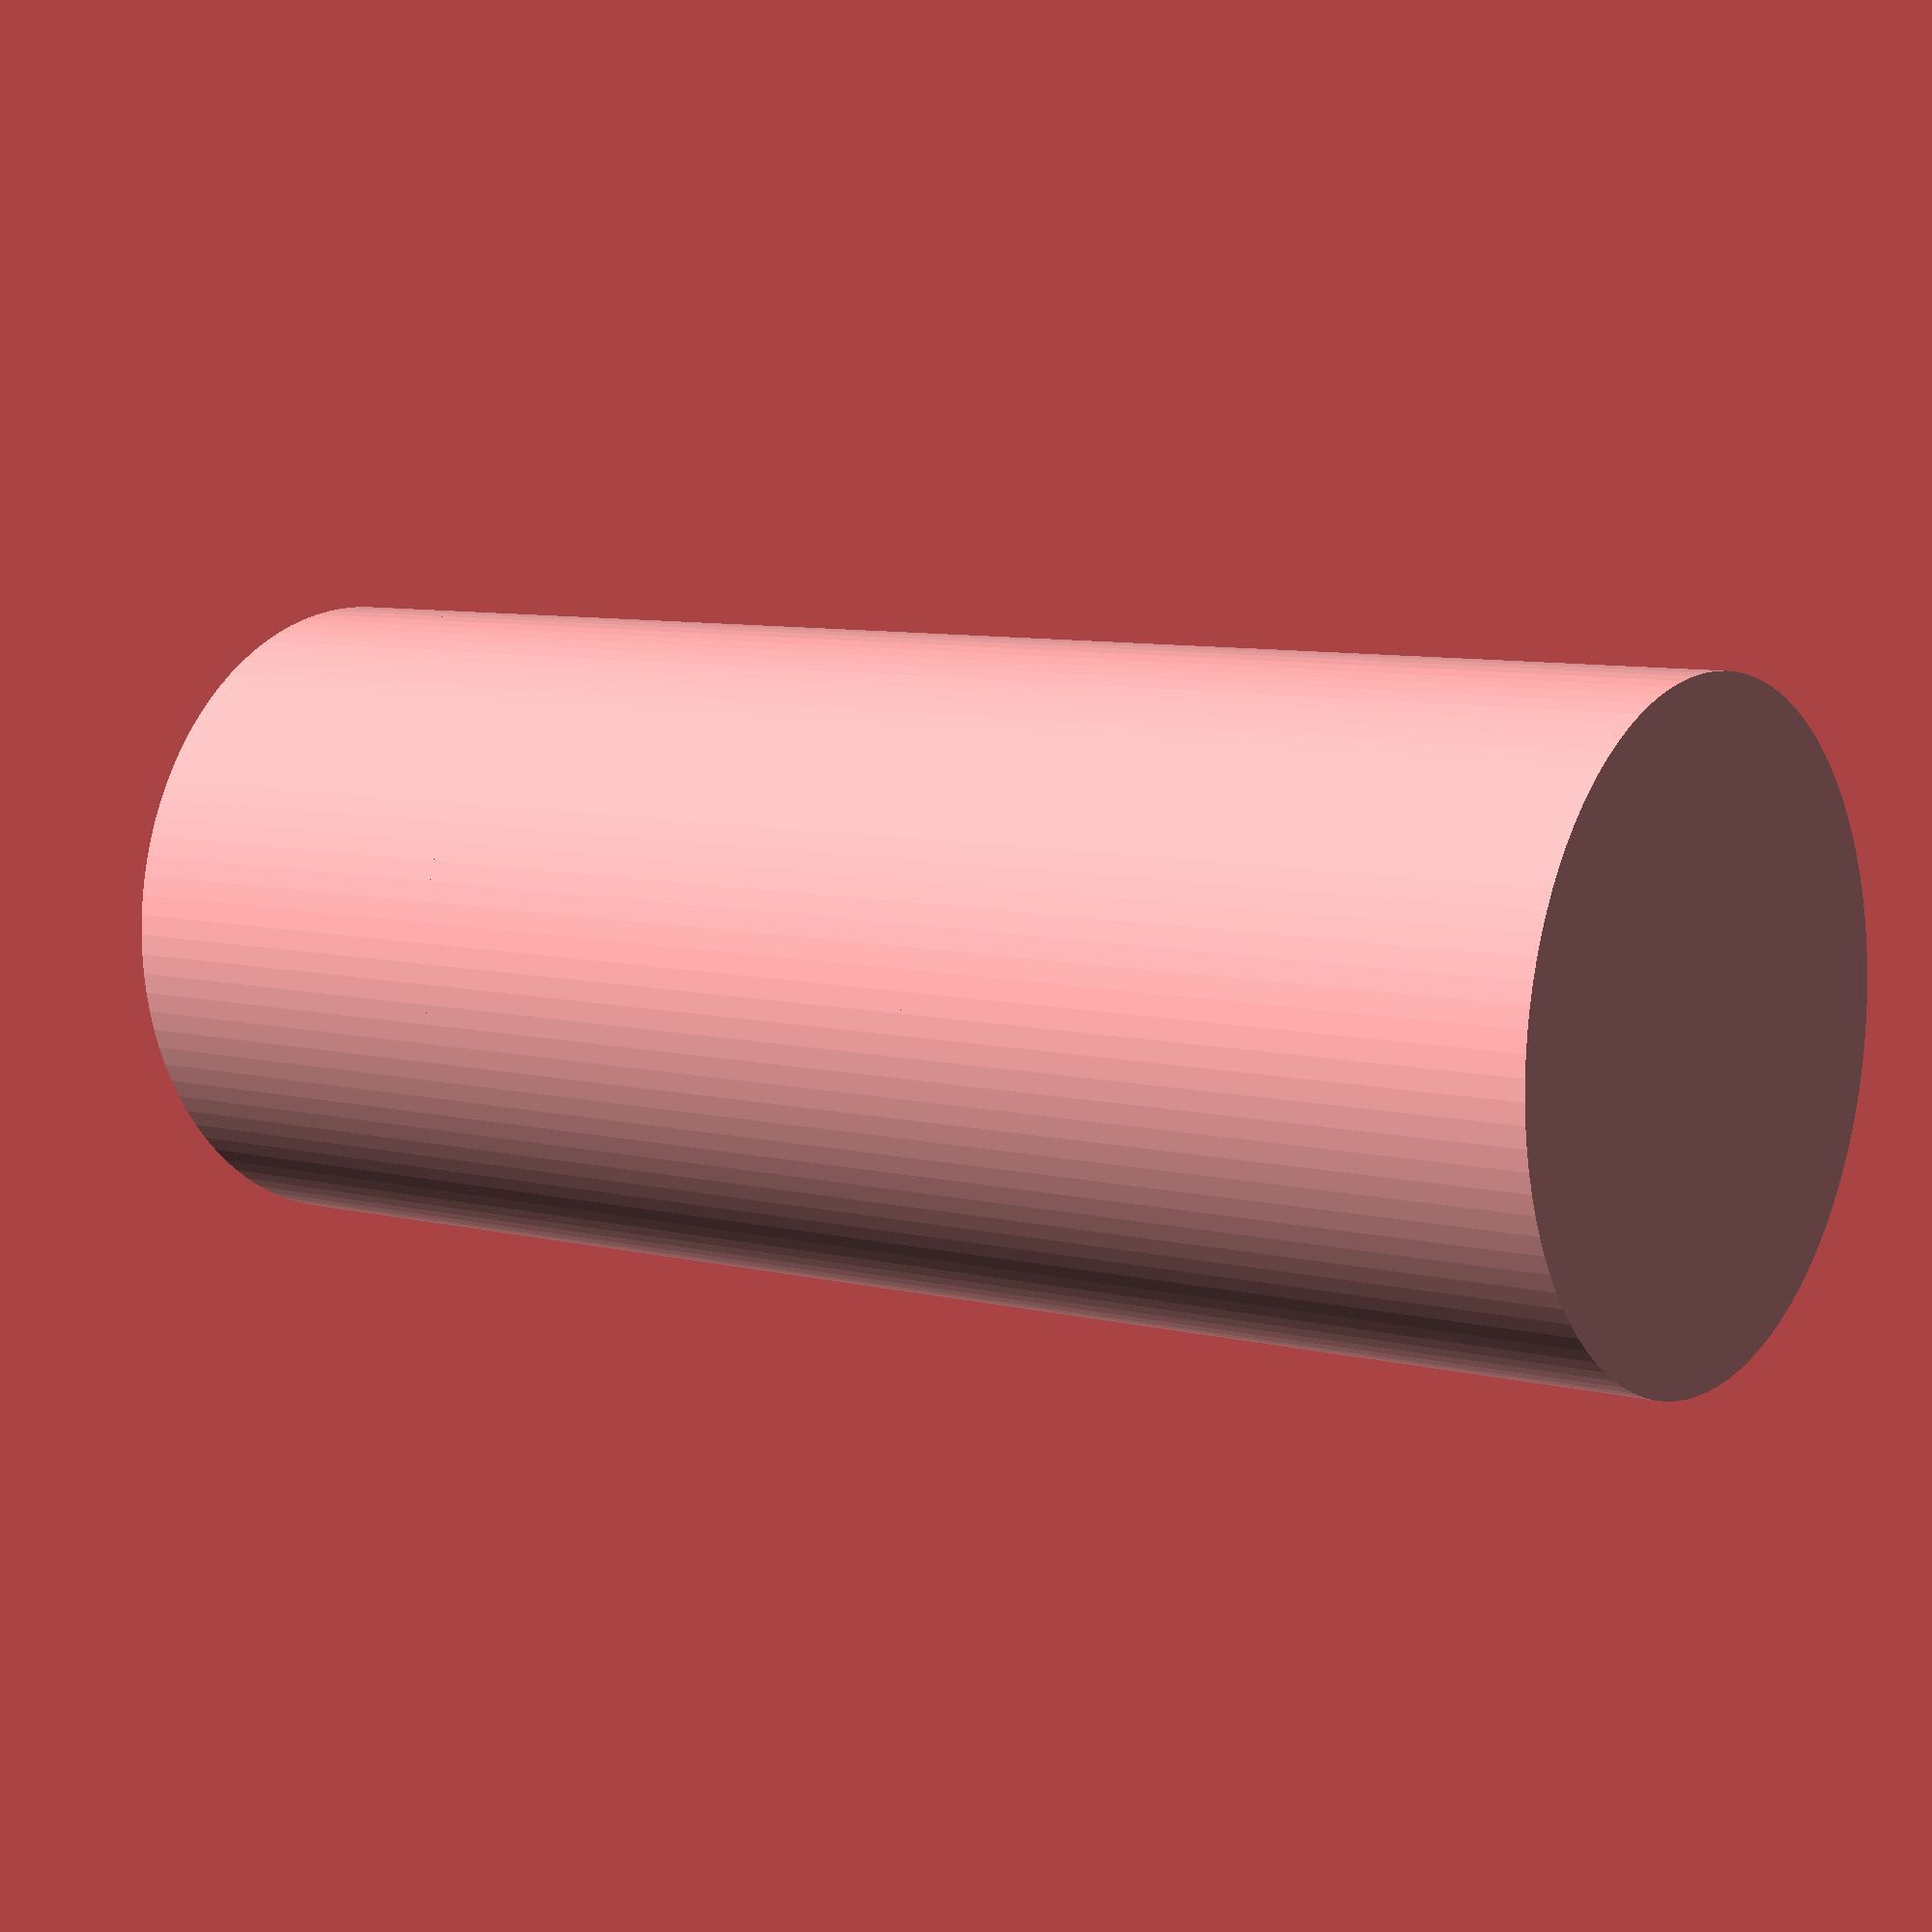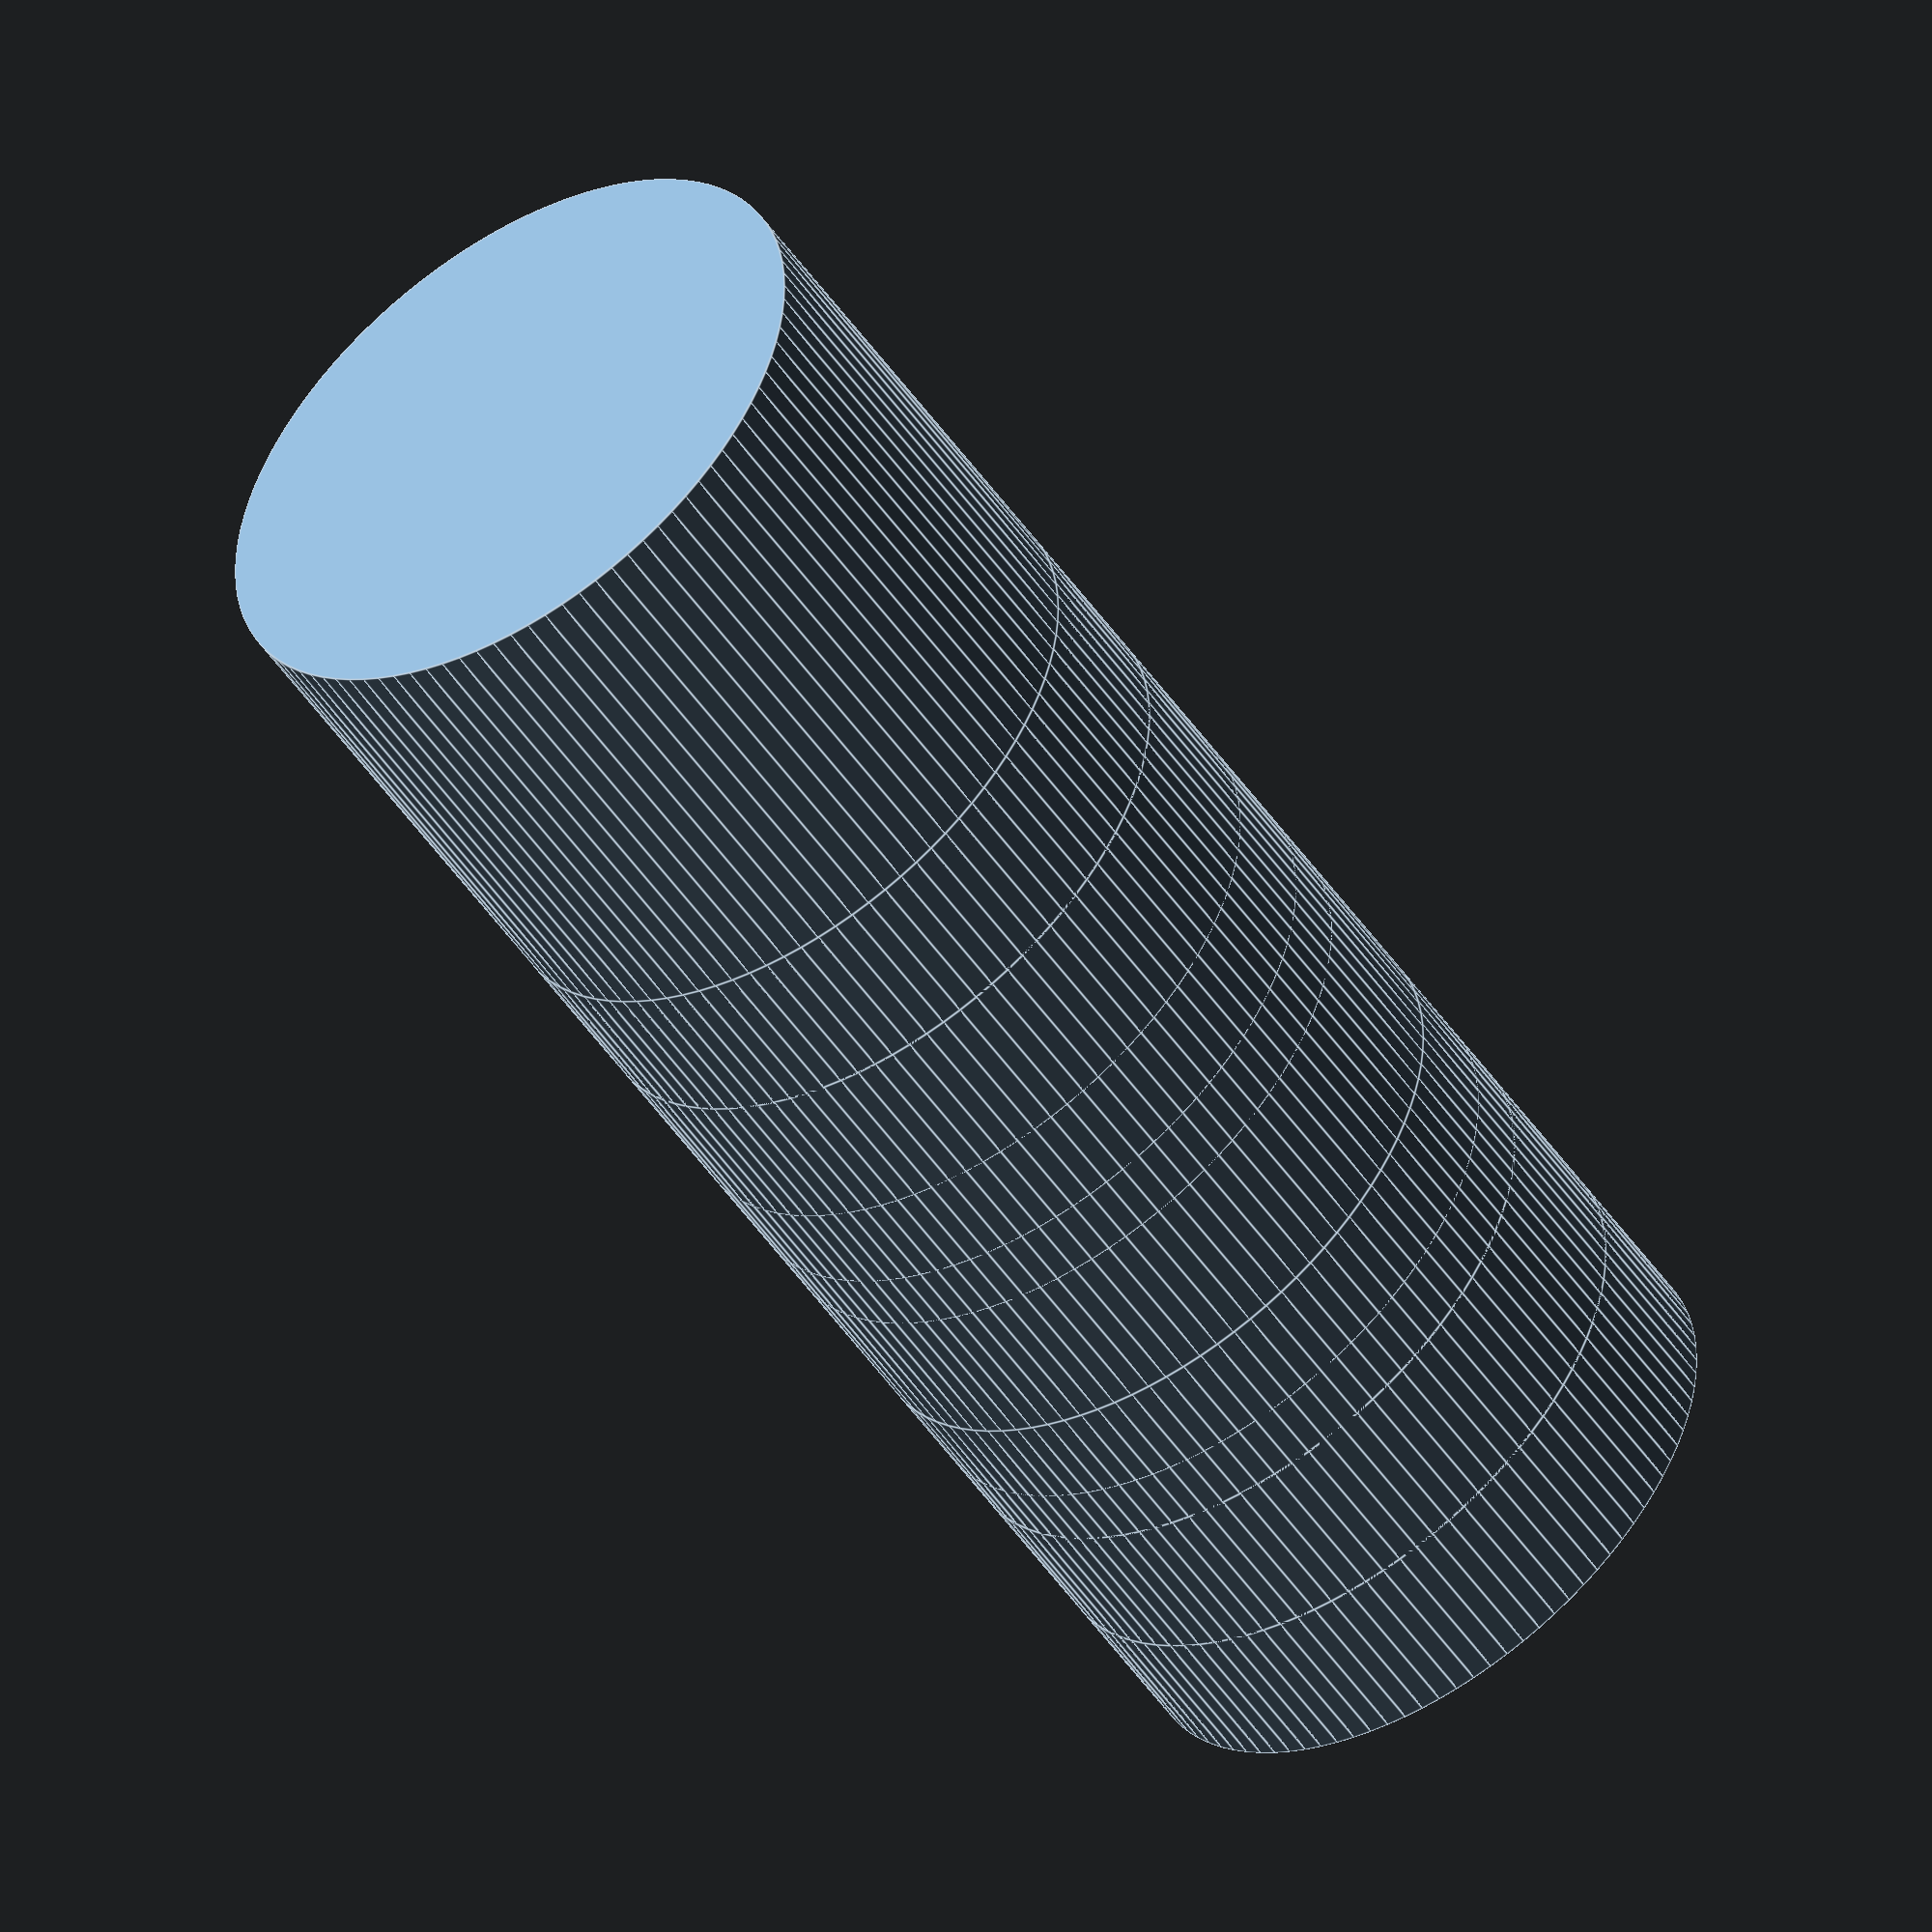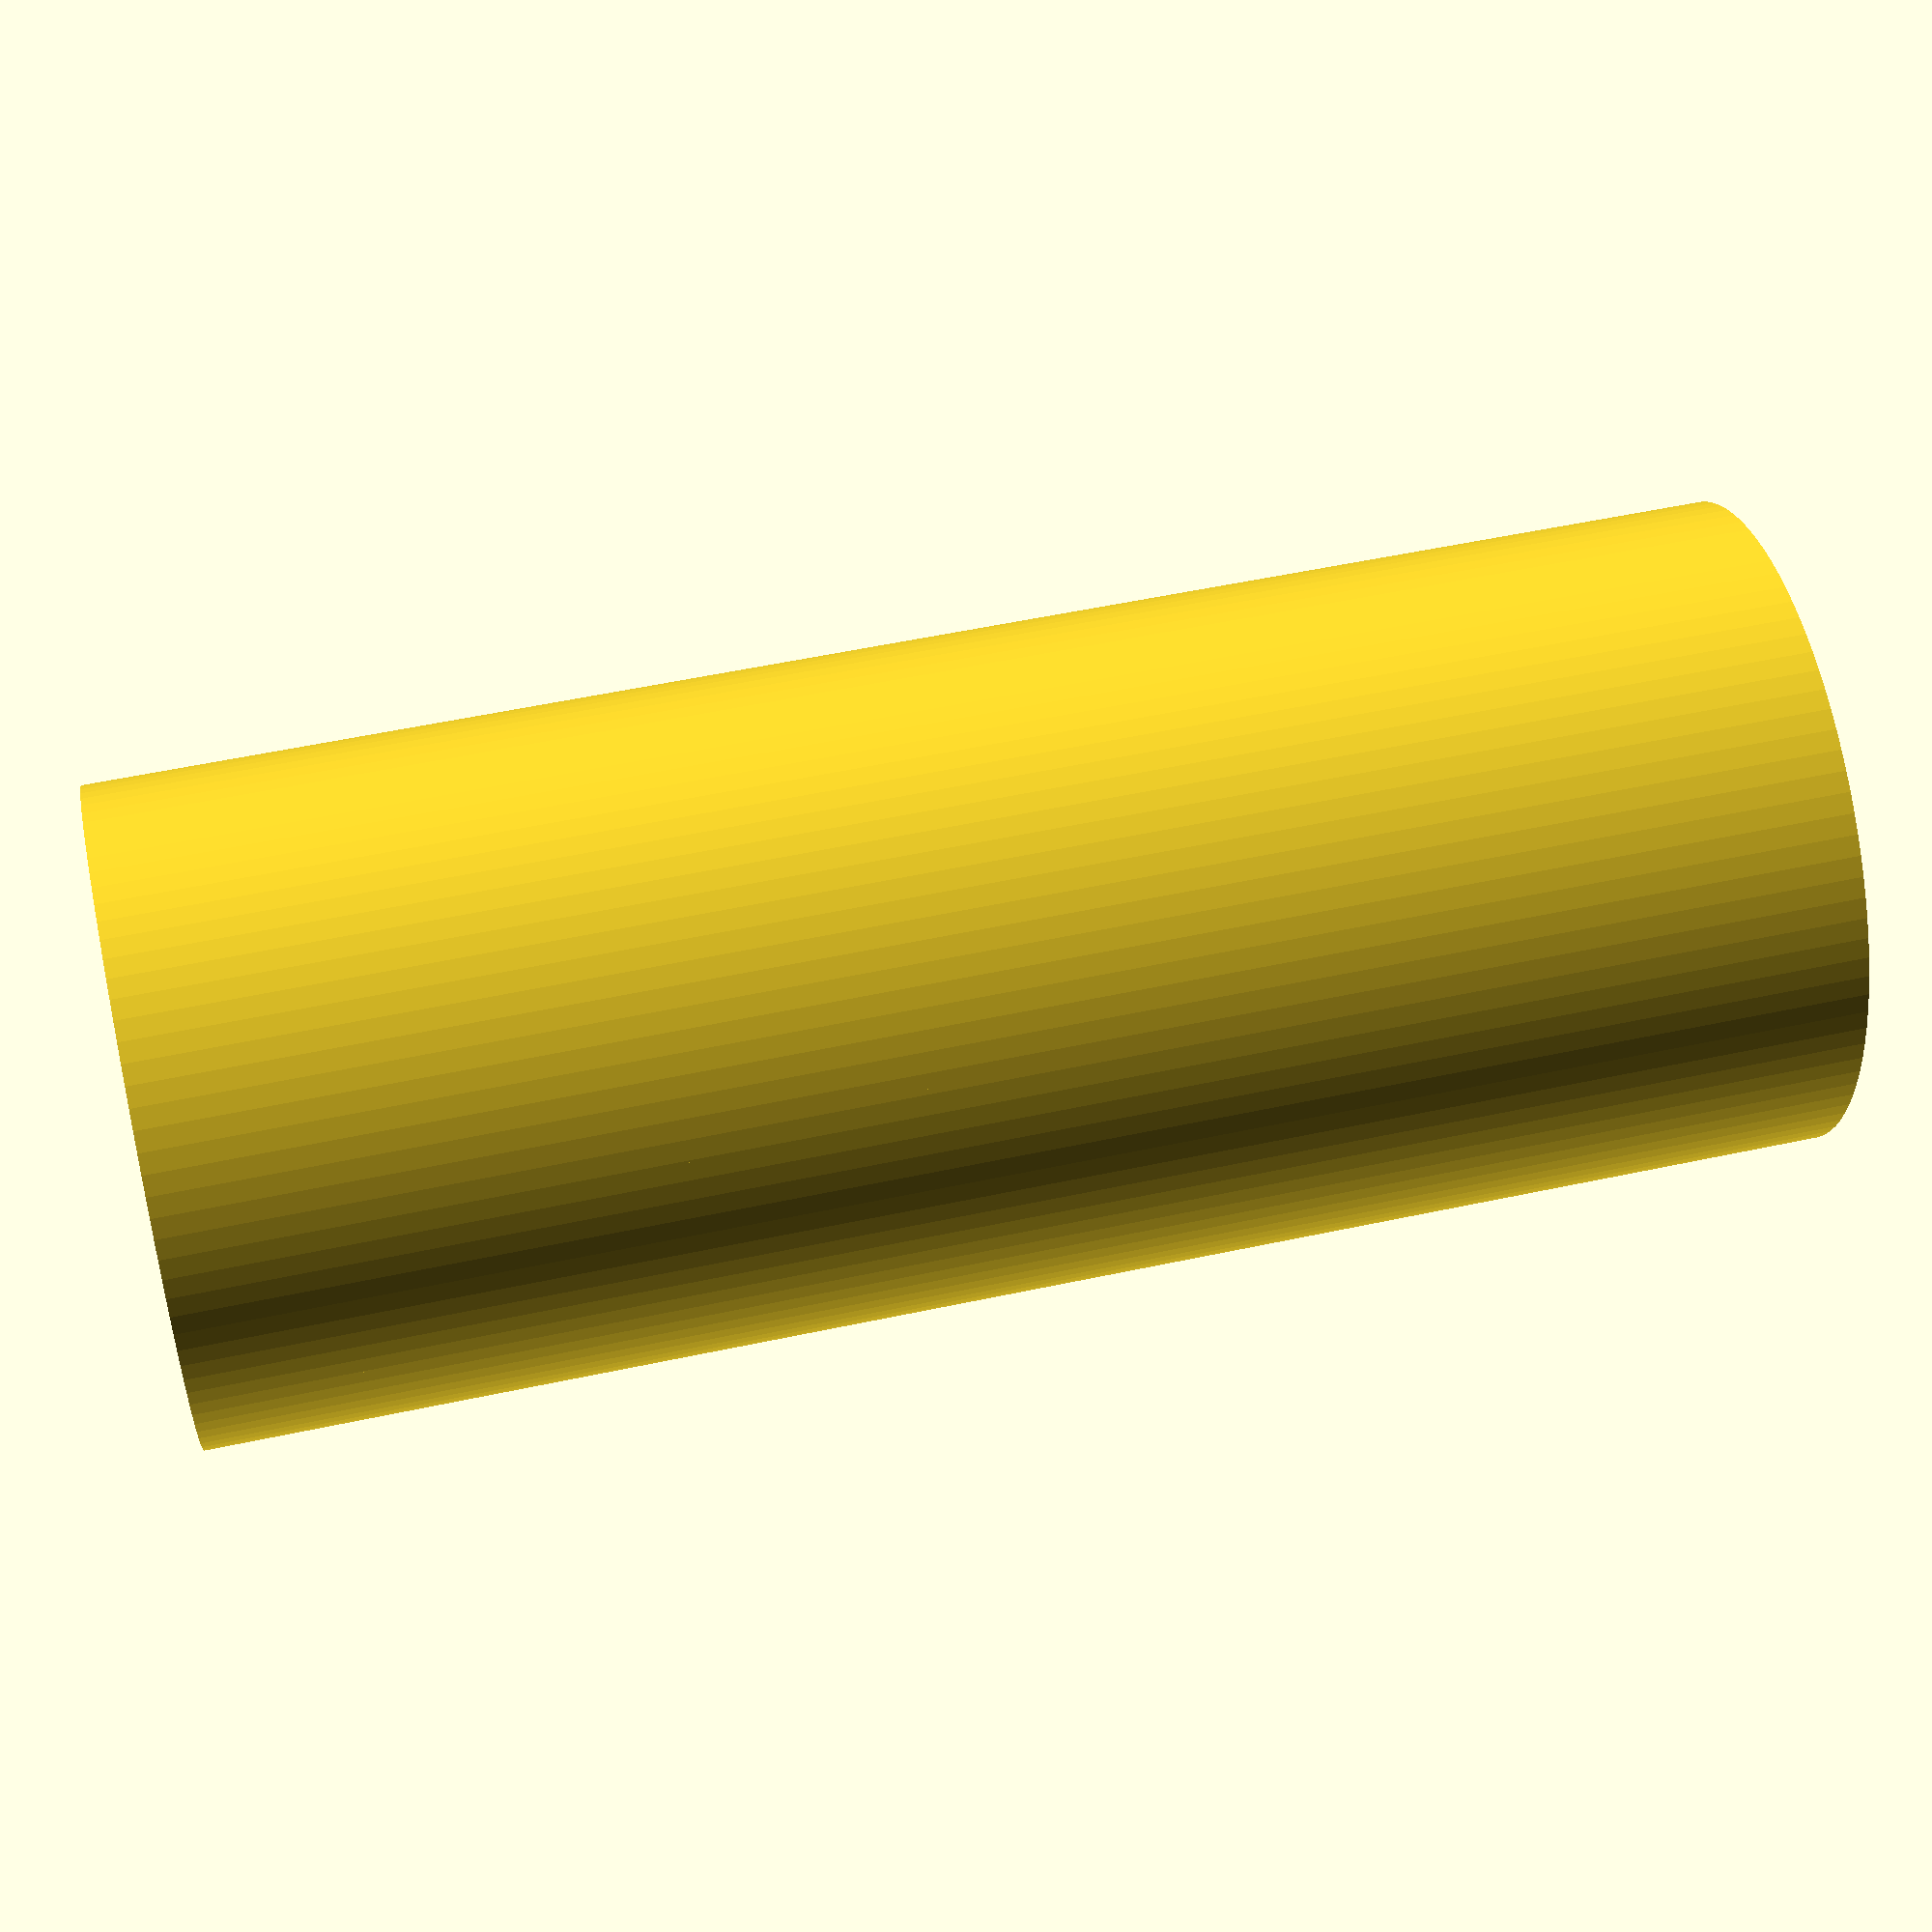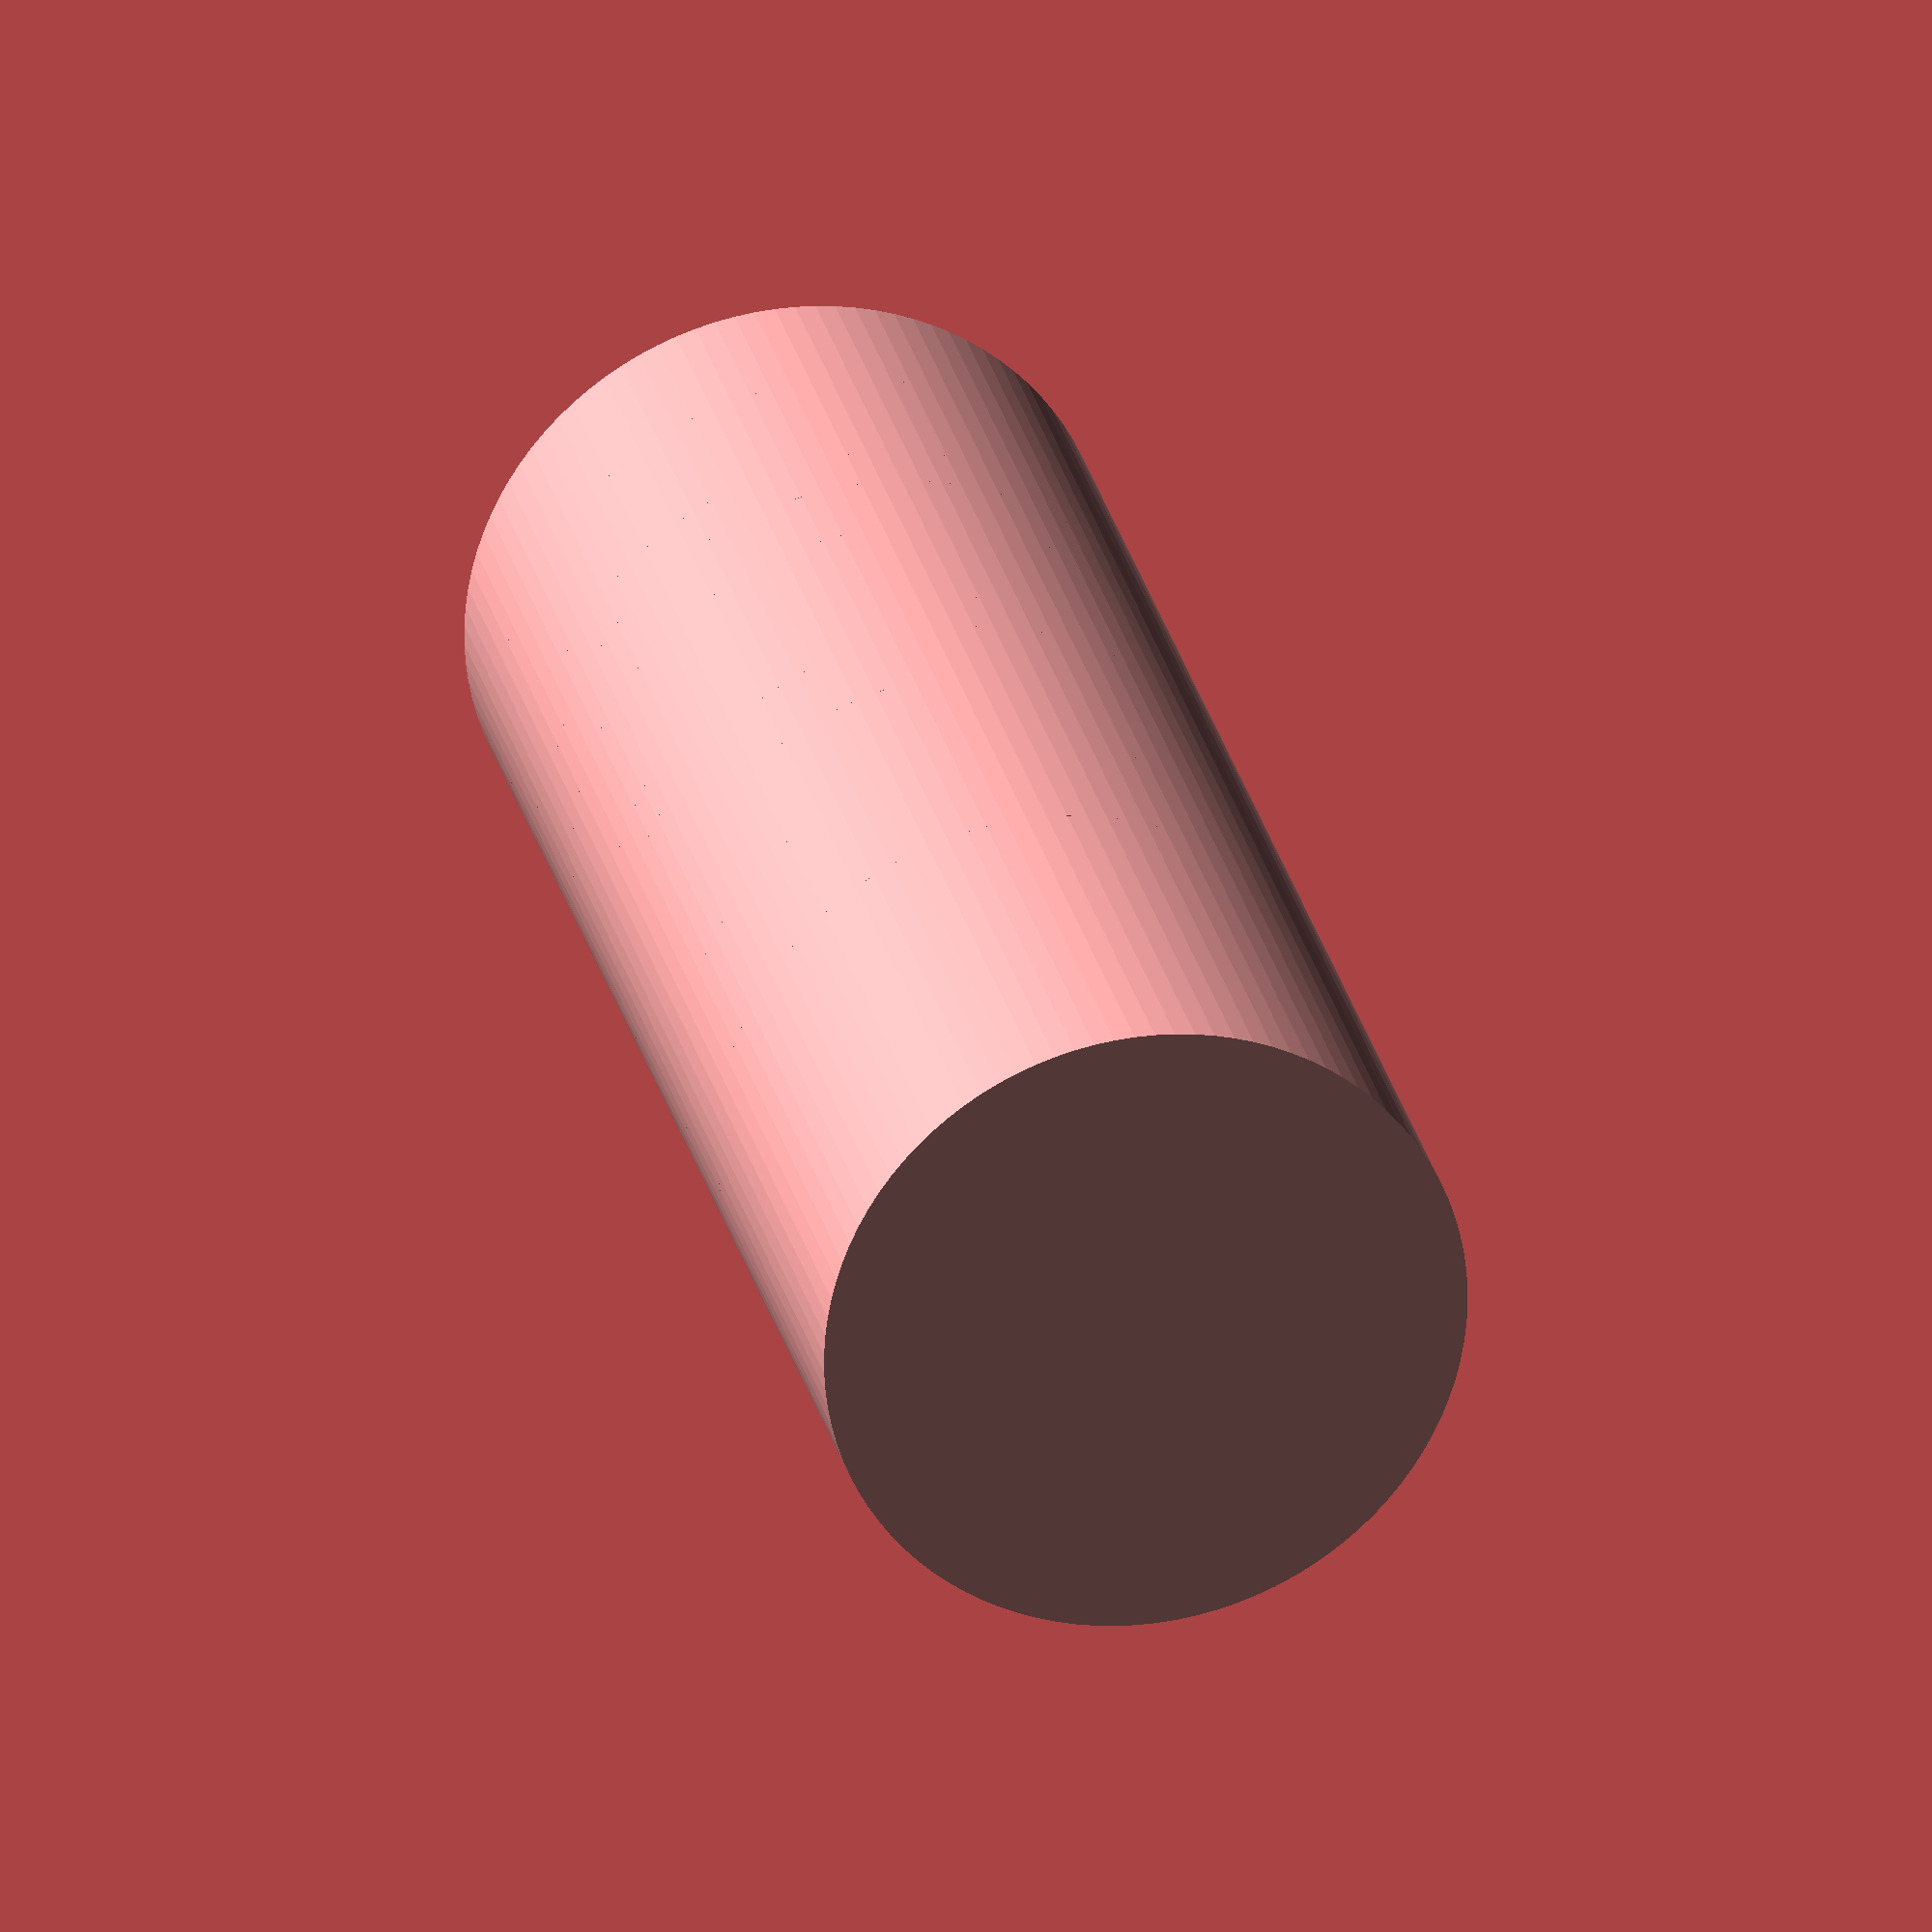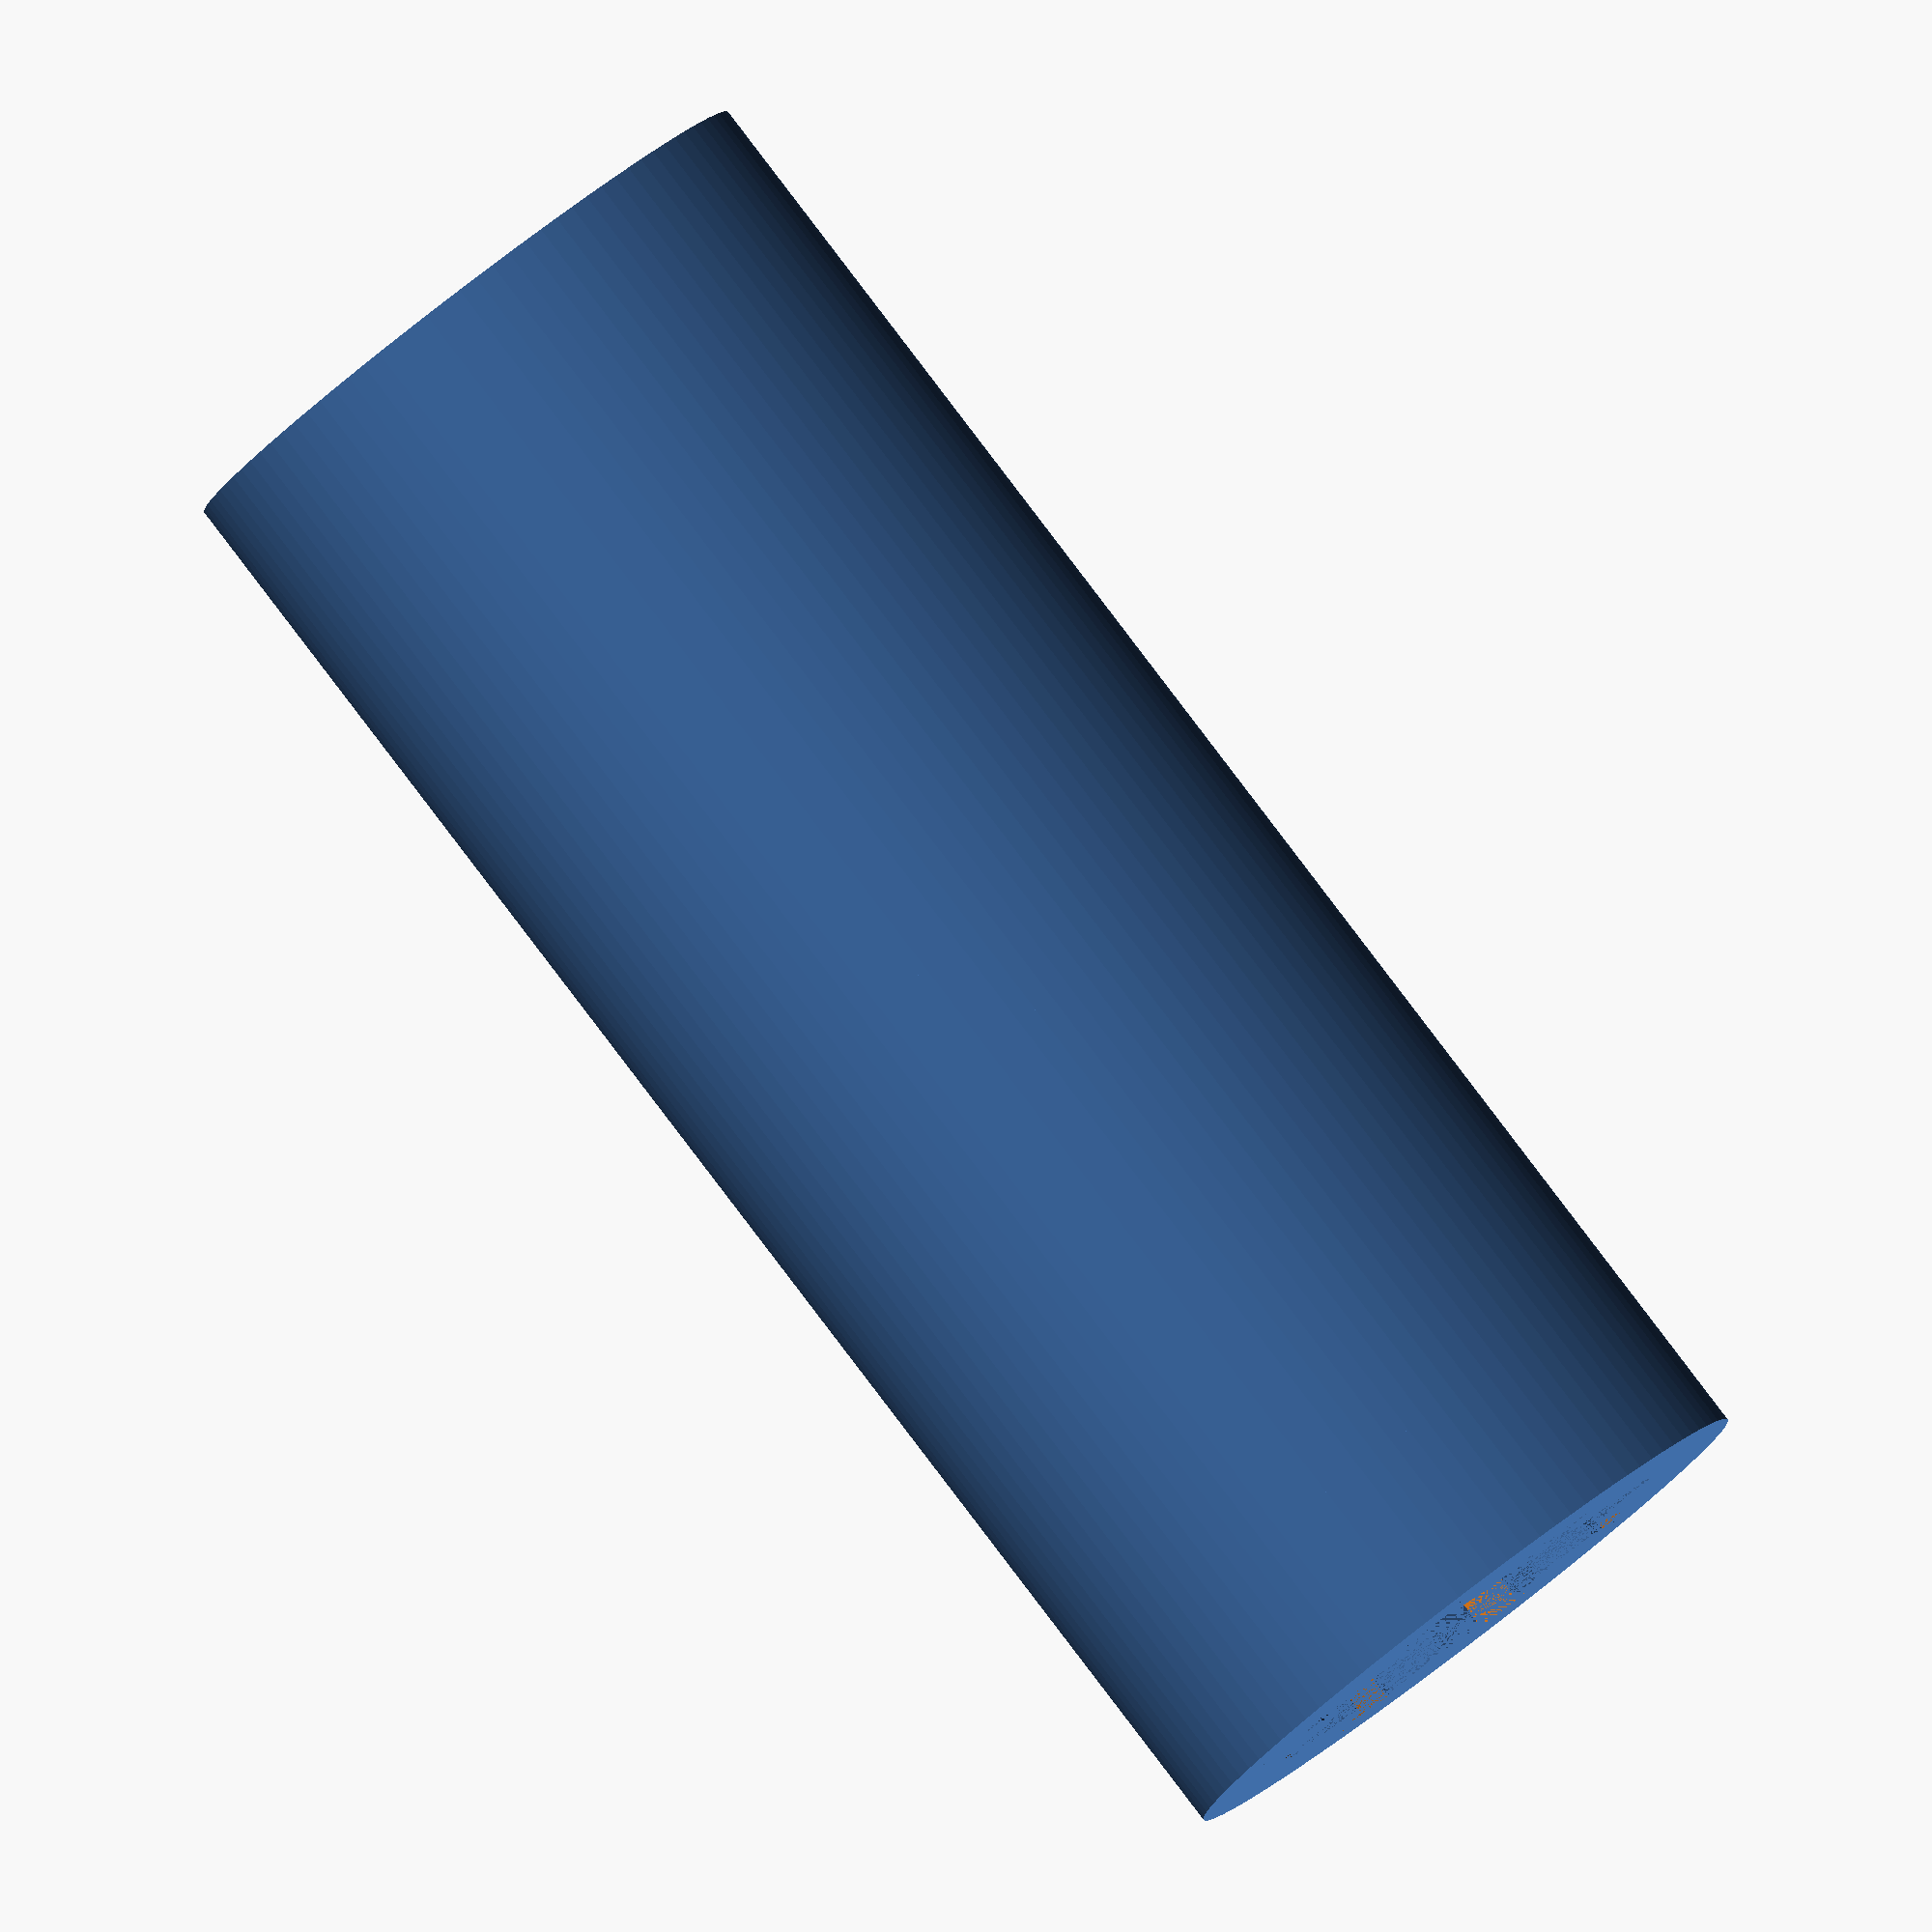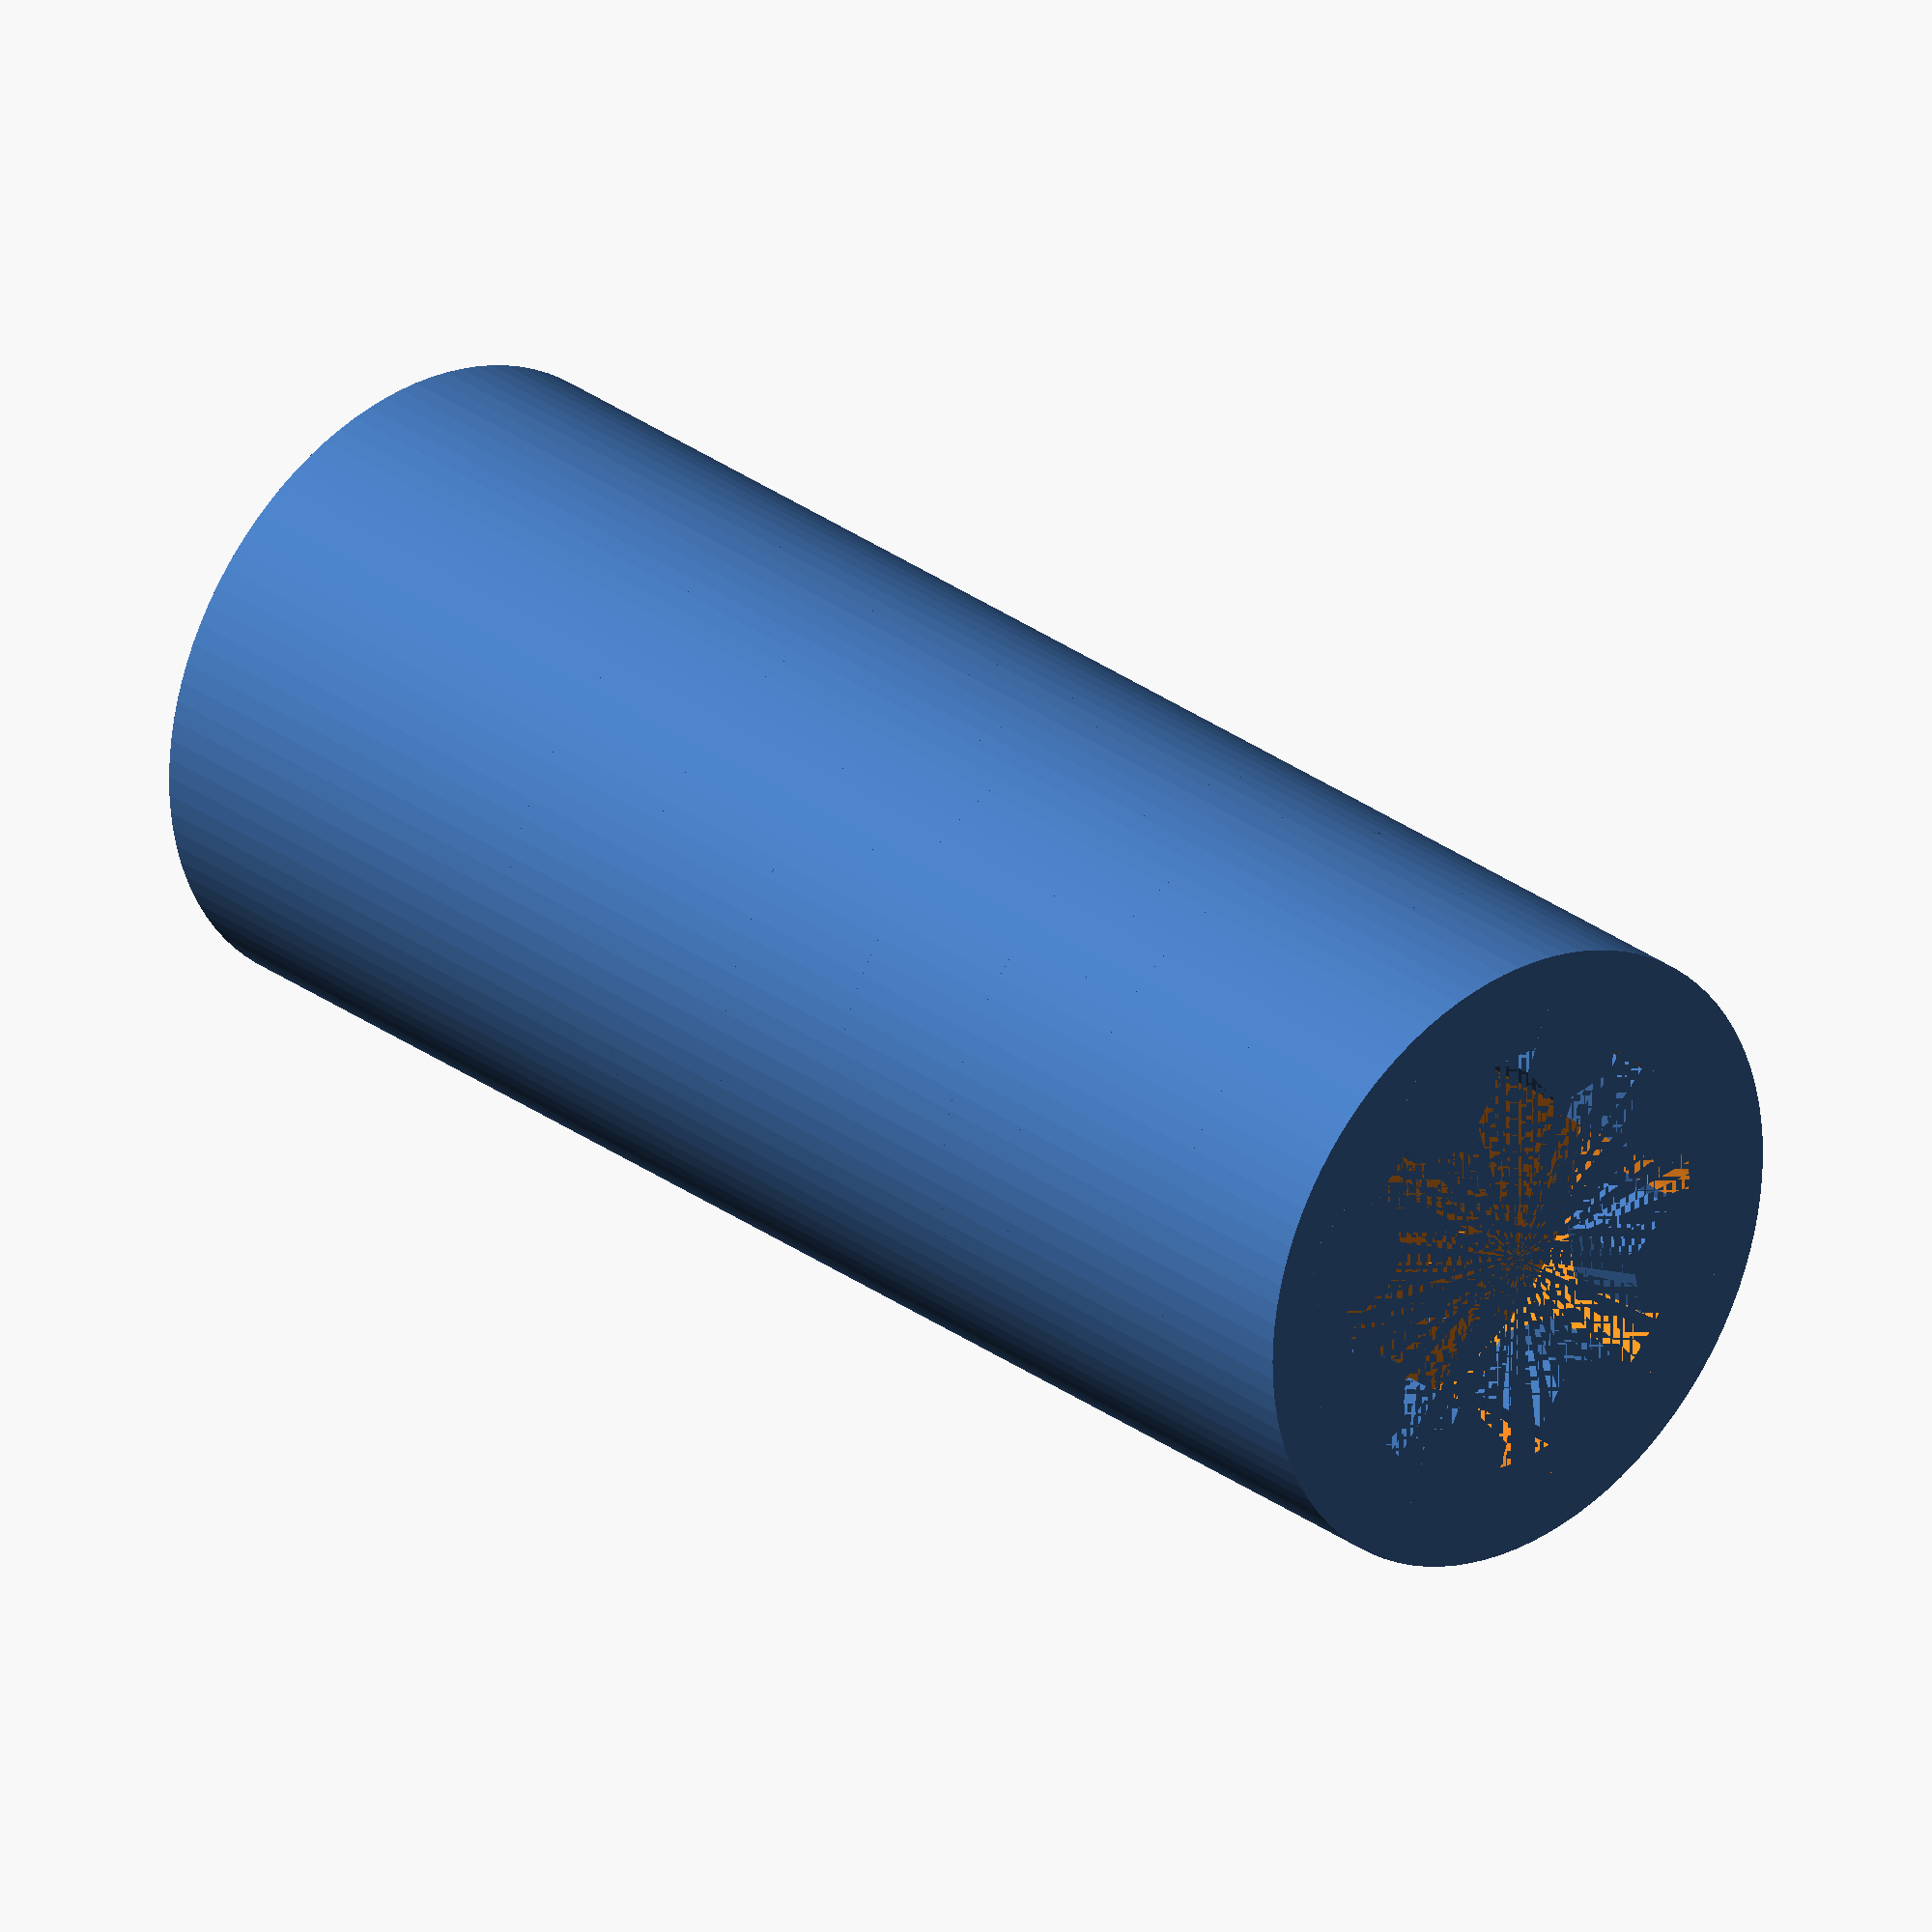
<openscad>
// Parameters for the components
module central_craft() {
    cylinder(h = 20, r = 10, $fn = 100); // Central cylindrical component with uniform diameter
}

module input_craft() {
    difference() {
        cylinder(h = 15, r = 10, $fn = 100); // Input craft cylinder with uniform diameter
        translate([0, 0, -1]) cylinder(h = 15, r = 7, $fn = 100); // Enlarged hollow center
    }
}

module output_craft() {
    difference() {
        cylinder(h = 15, r = 10, $fn = 100); // Output craft cylinder with uniform diameter
        translate([0, 0, -1]) cylinder(h = 15, r = 7, $fn = 100); // Enlarged hollow center
    }
}

module spacer_ring() {
    difference() {
        cylinder(h = 2, r = 10, $fn = 100); // Thin, flat spacer ring
        cylinder(h = 2, r = 8, $fn = 100); // Hollow center
    }
}

module flange_plate() {
    difference() {
        cylinder(h = 5, r = 10, $fn = 100); // Flat flange plate
        cylinder(h = 5, r = 8, $fn = 100); // Hollow center
        for (i = [0:7]) {
            rotate([0, 0, i * 45]) translate([7, 0, 0]) cylinder(h = 5, r = 1, $fn = 100); // Bolt holes
        }
    }
}

module nut() {
    cylinder(h = 3, r = 2, $fn = 6); // Hexagonal nut
}

module bolt() {
    union() {
        cylinder(h = 15, r = 1, $fn = 100); // Bolt shaft
        translate([0, 0, 15]) cylinder(h = 2, r = 1.5, $fn = 100); // Bolt head
    }
}

// Assembly
module assembly() {
    central_craft();

    translate([0, 0, 20]) input_craft();
    translate([0, 0, -15]) output_craft();

    translate([0, 0, 5]) spacer_ring();
    translate([0, 0, -5]) spacer_ring();

    translate([0, 0, 10]) flange_plate();
    translate([0, 0, -10]) flange_plate();
    translate([0, 0, 15]) flange_plate();
    translate([0, 0, -15]) flange_plate();

    for (i = [0:7]) {
        rotate([0, 0, i * 45]) translate([7, 0, 10]) bolt();
        rotate([0, 0, i * 45]) translate([7, 0, -10]) bolt();
        rotate([0, 0, i * 45]) translate([7, 0, 15]) nut();
        rotate([0, 0, i * 45]) translate([7, 0, -15]) nut();
    }
}

// Render the assembly
assembly();

</openscad>
<views>
elev=172.4 azim=79.9 roll=234.0 proj=p view=wireframe
elev=231.4 azim=298.7 roll=146.4 proj=o view=edges
elev=126.9 azim=30.4 roll=283.0 proj=p view=wireframe
elev=153.1 azim=192.4 roll=192.6 proj=o view=solid
elev=94.8 azim=33.9 roll=37.3 proj=o view=wireframe
elev=151.5 azim=114.8 roll=42.0 proj=o view=solid
</views>
